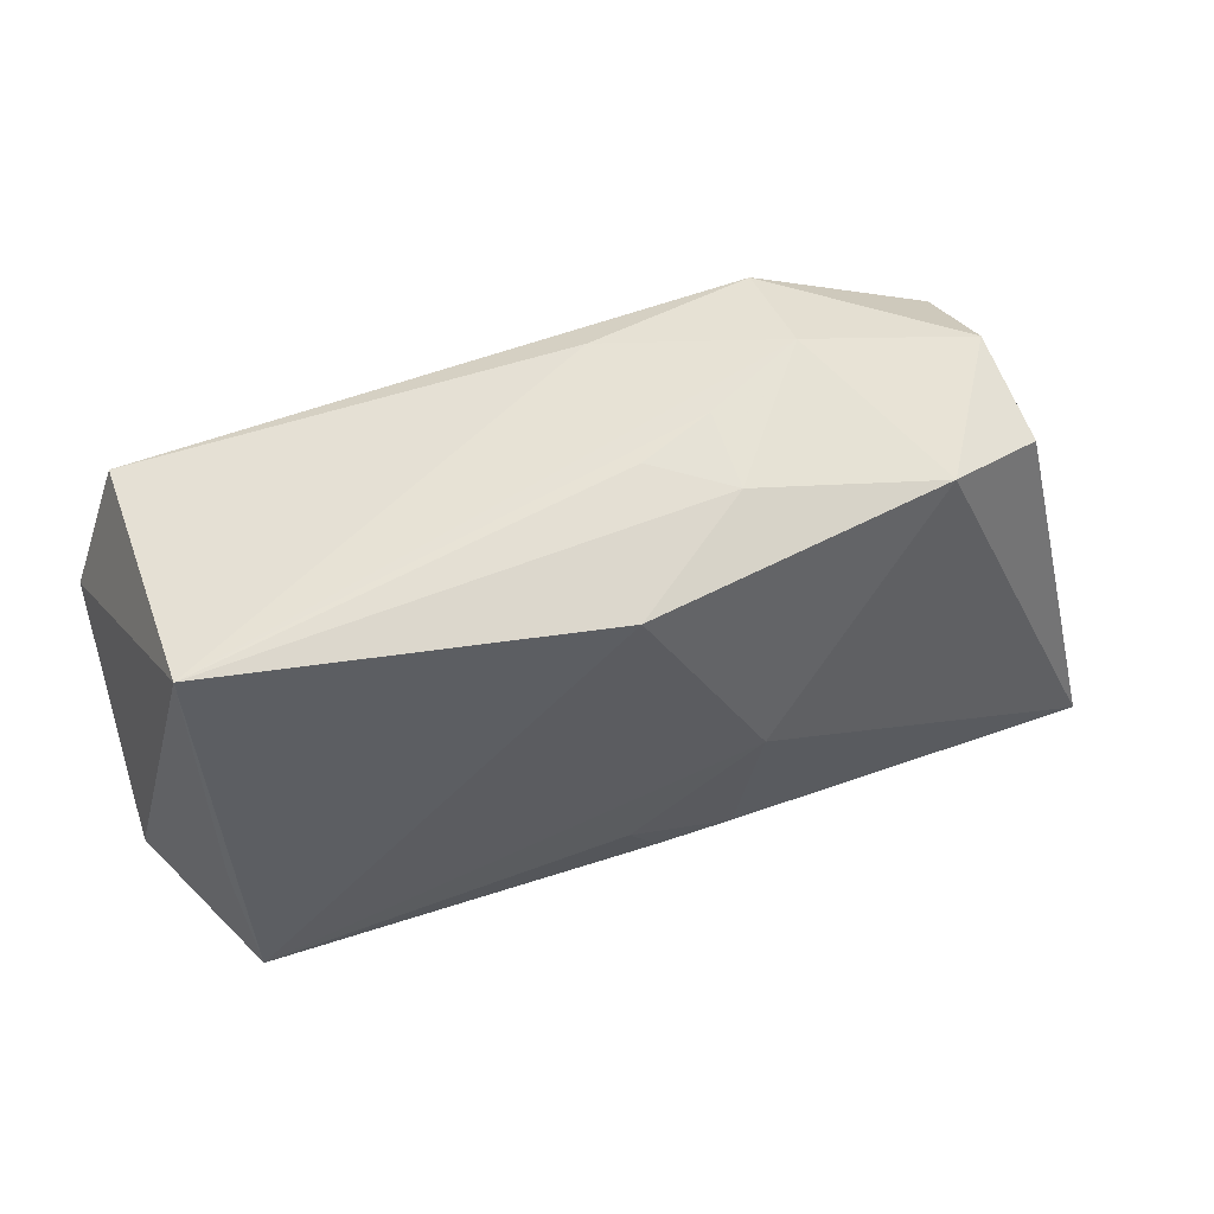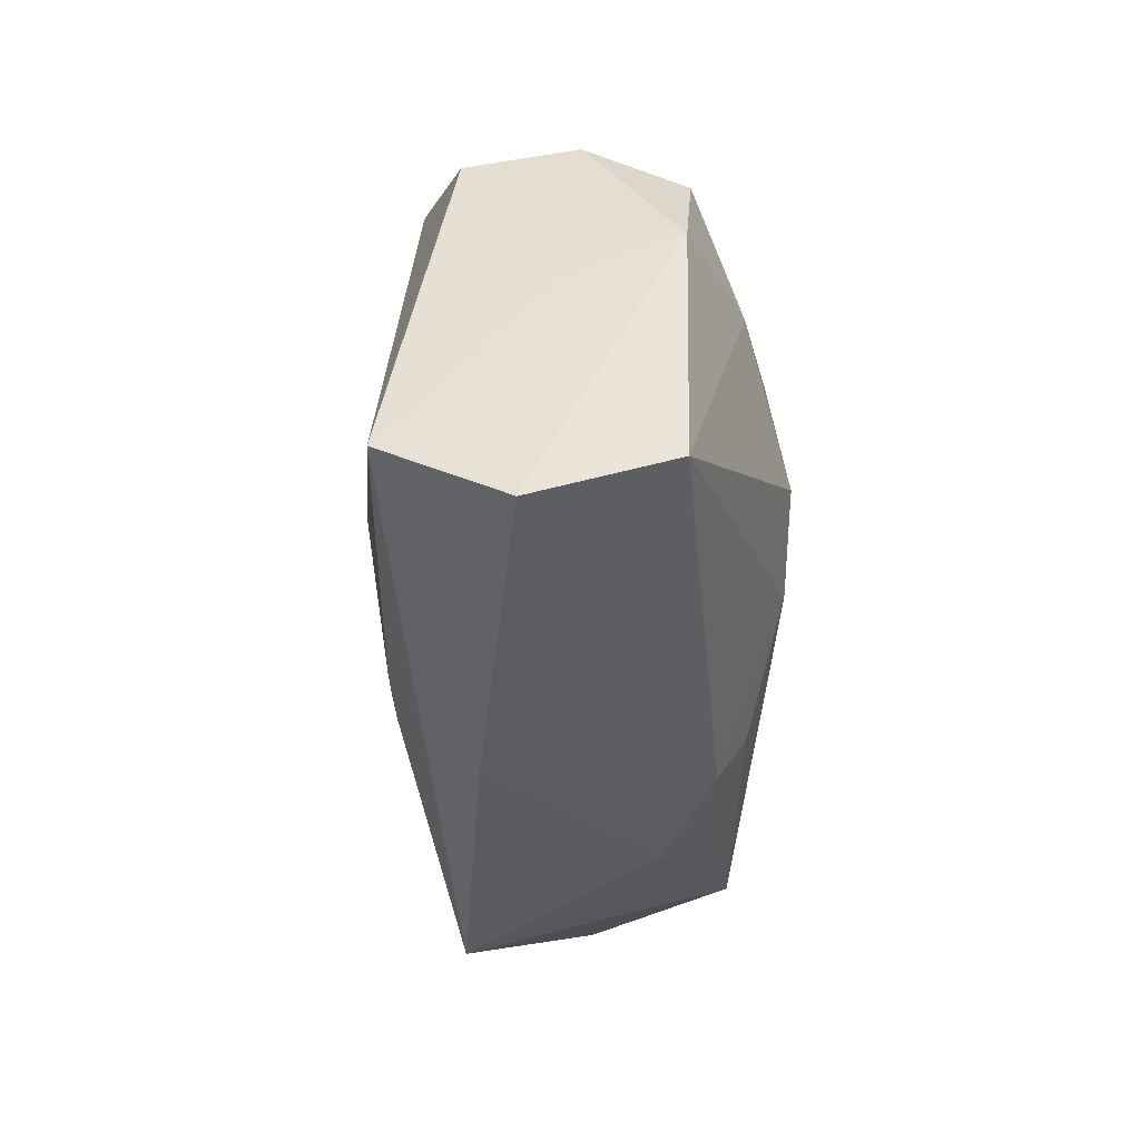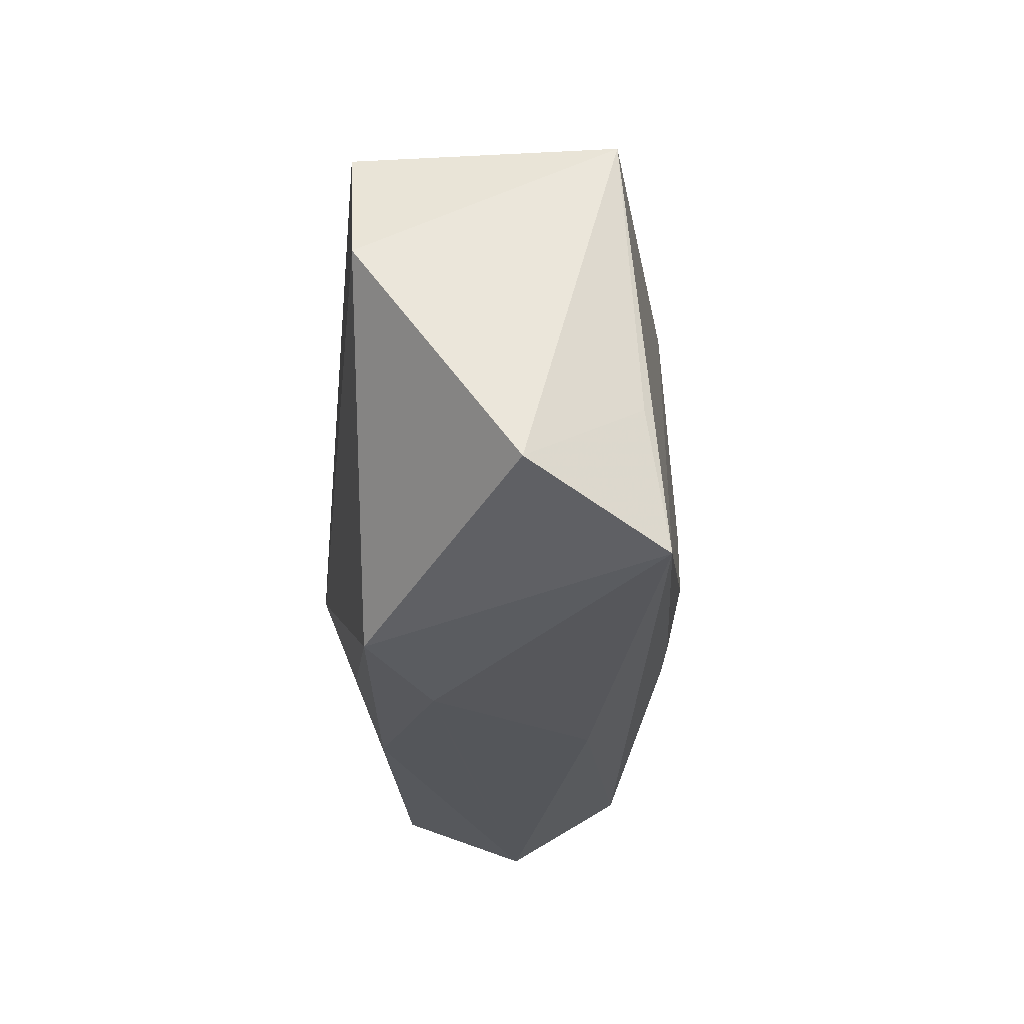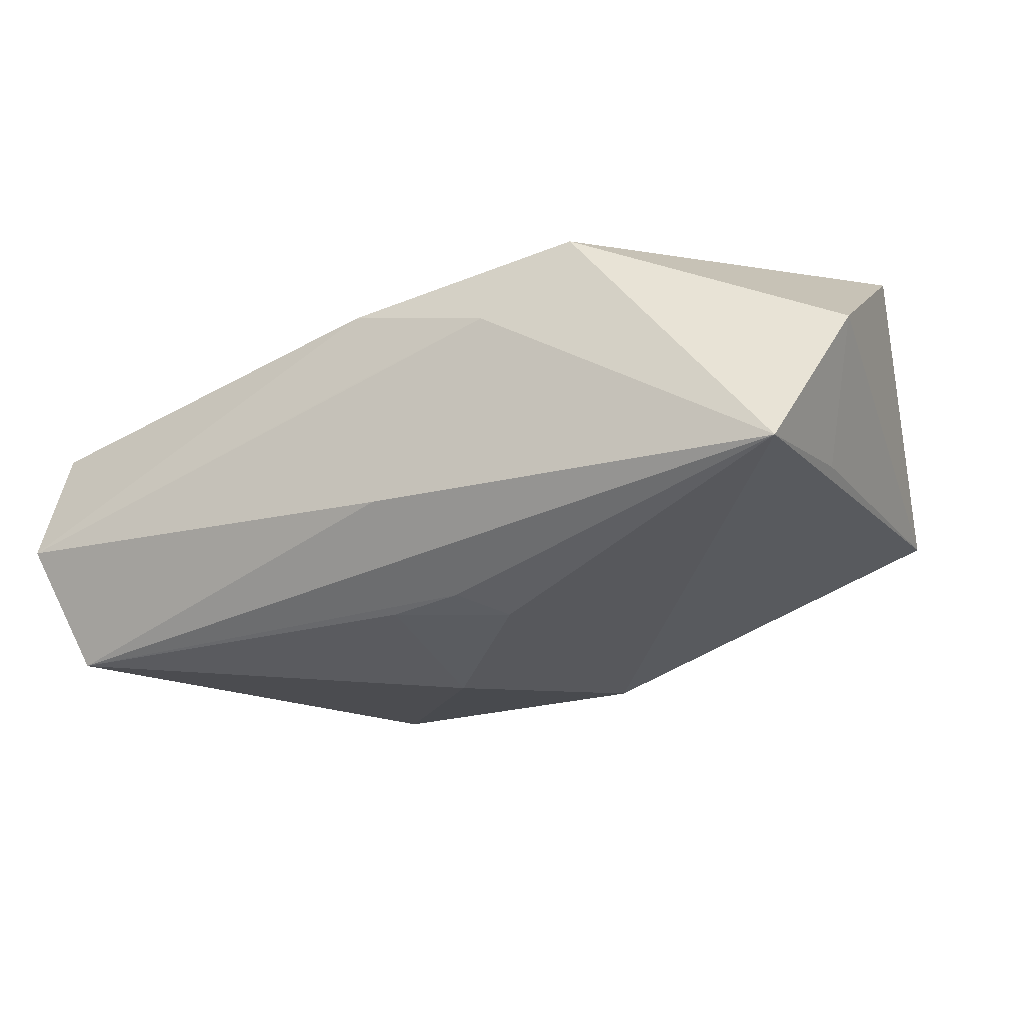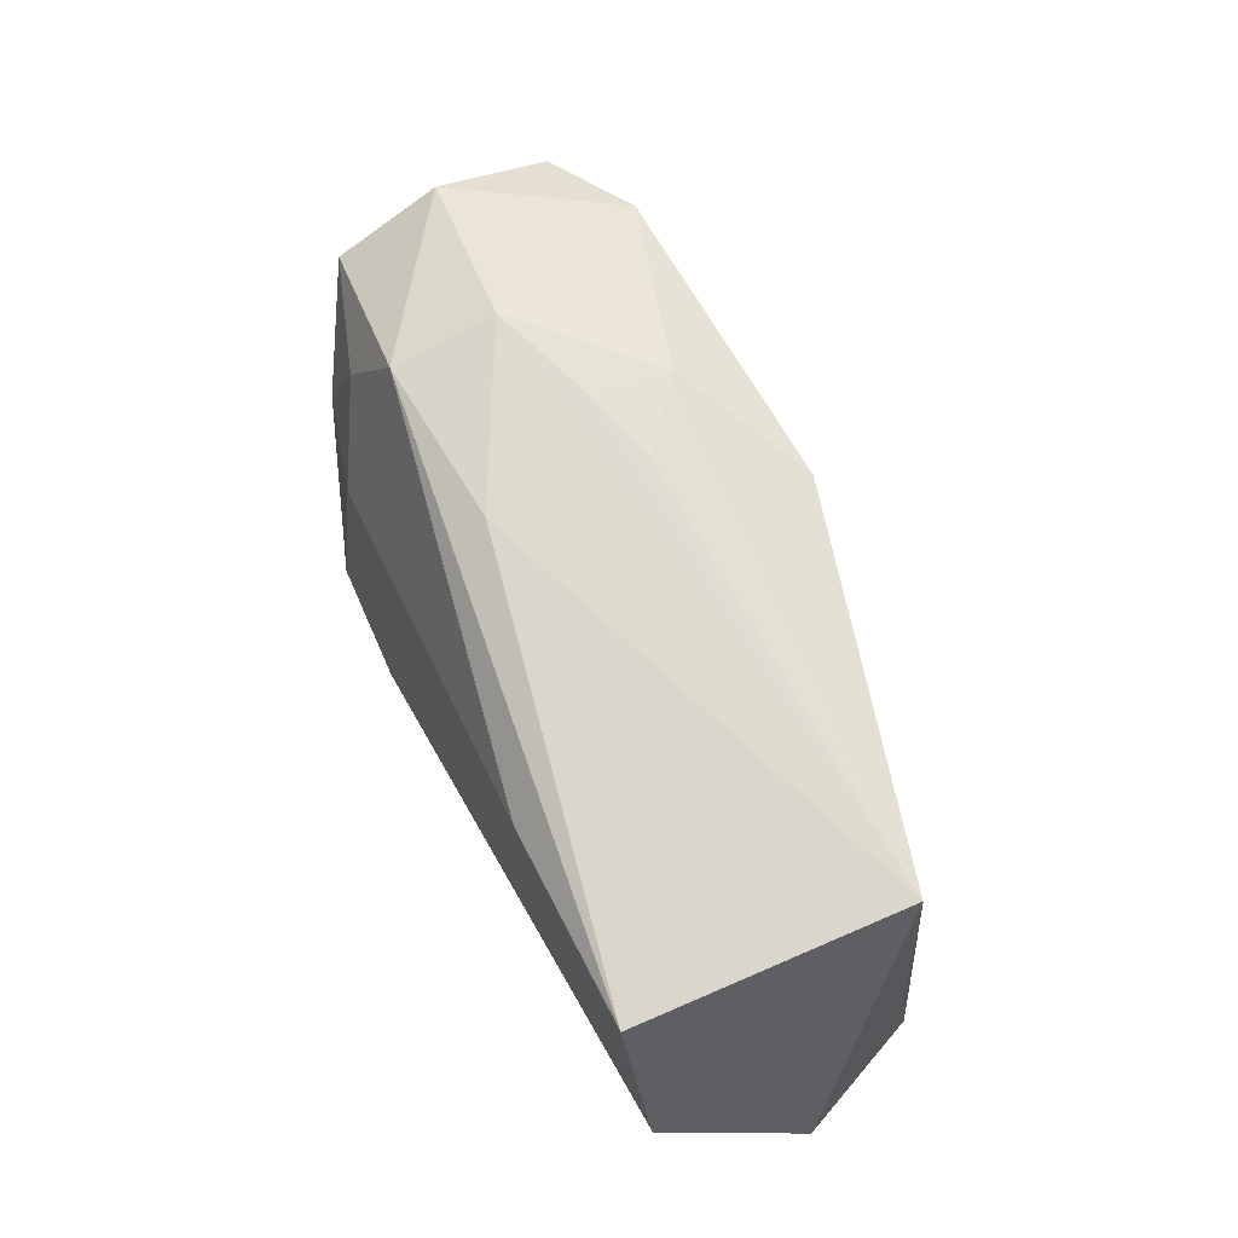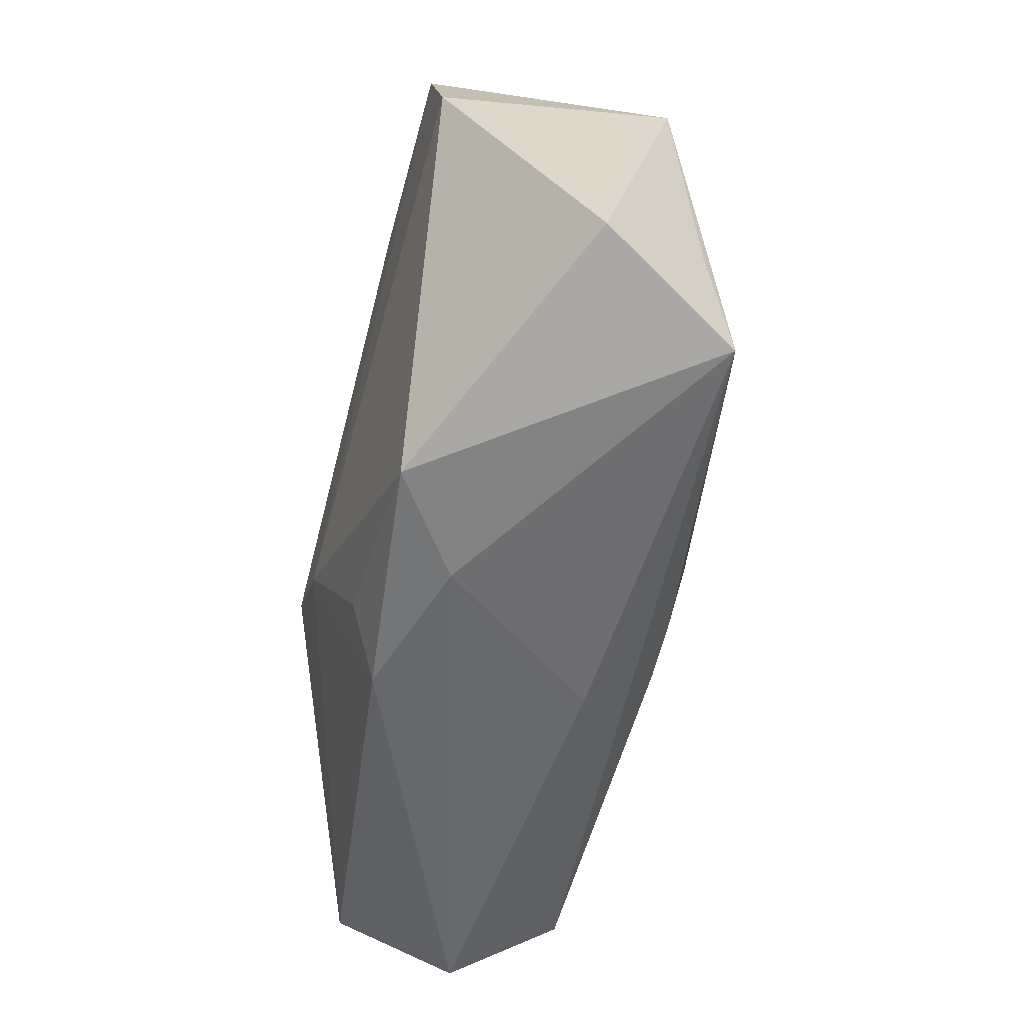
<metadata>
{"format":"obj","ext":"obj","renderer":"f3d","projection":"perspective","resolution":1024,"background":"white","views":[{"elev":53.9,"azim":155.8,"up":"+Y"},{"elev":-35.5,"azim":-92.2,"up":"+Y"},{"elev":-25.7,"azim":83.5,"up":"+Y"},{"elev":-24.5,"azim":28.0,"up":"+Z"},{"elev":64.2,"azim":62.8,"up":"+Y"},{"elev":-52.5,"azim":74.1,"up":"+Y"}]}
</metadata>
<code>
v -0.01689 0.02568 0.0008343
v -0.0007884 0.02388 -0.004401
v 0.01019 -0.0231 0.007444
v 0.01893 0.01674 0.01726
v 0.01897 -0.02153 0.0143
v 0.03668 0.01747 0.01746
v -0.004344 -0.01353 -0.01679
v -0.007111 -0.006626 0.01746
v -0.02329 0.02203 -0.01469
v 0.03757 -0.01967 -0.009883
v -0.0003271 -0.01731 0.01429
v -0.03385 0.016 0.007787
v -0.02628 0.008342 0.01272
v 0.005753 -0.008835 -0.01703
v -0.02256 0.01648 0.01178
v -0.03789 0.001299 -0.003568
v -0.002103 0.02356 0.009063
v -0.001911 -0.02207 -0.008735
v -0.04227 -0.0231 -0.006309
v 0.04148 0.005051 0.01722
v -0.03958 -0.01678 -0.01714
v 0.002594 -0.01379 -0.01616
v 0.04347 -0.01445 0.003086
v -0.04224 -0.01912 0.005871
v 0.03844 -0.00696 -0.007795
v -0.003885 -0.0231 0.01128
v -0.0154 -0.001273 0.01738
v -0.0333 0.0208 -0.001268
v -0.003191 -0.0231 0.004112
v 0.004469 0.02009 -0.01603
v -0.01728 0.02391 0.009996
v -0.007645 0.02469 -0.002492
v -0.005474 0.002041 -0.01934
v -0.007033 0.02353 -0.009691
v 0.03855 0.01947 -0.006101
v -0.01698 0.008913 0.01543
v -0.03304 0.0184 -0.01137
v -0.03836 0.006434 0.006833
f 27 6 4
f 6 31 4
f 1 31 17
f 17 31 6
f 17 35 1
f 6 35 17
f 27 4 36
f 36 4 31
f 23 35 20
f 20 35 6
f 8 6 27
f 8 20 6
f 5 10 23
f 23 20 5
f 20 8 5
f 30 10 33
f 35 10 30
f 28 31 1
f 25 35 23
f 23 10 25
f 25 10 35
f 10 5 3
f 24 8 27
f 33 21 9
f 9 21 37
f 9 30 33
f 9 28 1
f 37 28 9
f 10 21 22
f 38 28 37
f 38 21 19
f 19 24 38
f 18 3 19
f 10 3 18
f 19 21 18
f 18 21 10
f 11 5 8
f 33 10 14
f 10 22 14
f 1 35 32
f 35 2 32
f 30 9 34
f 35 30 34
f 34 2 35
f 34 32 2
f 34 9 1
f 1 32 34
f 37 21 16
f 16 38 37
f 21 38 16
f 31 28 12
f 28 38 12
f 19 3 29
f 5 11 26
f 26 3 5
f 26 24 19
f 8 24 26
f 26 11 8
f 26 29 3
f 19 29 26
f 7 22 21
f 7 14 22
f 7 21 33
f 33 14 7
f 15 36 31
f 31 12 15
f 27 36 13
f 13 12 38
f 36 15 13
f 13 15 12
f 13 24 27
f 13 38 24

</code>
